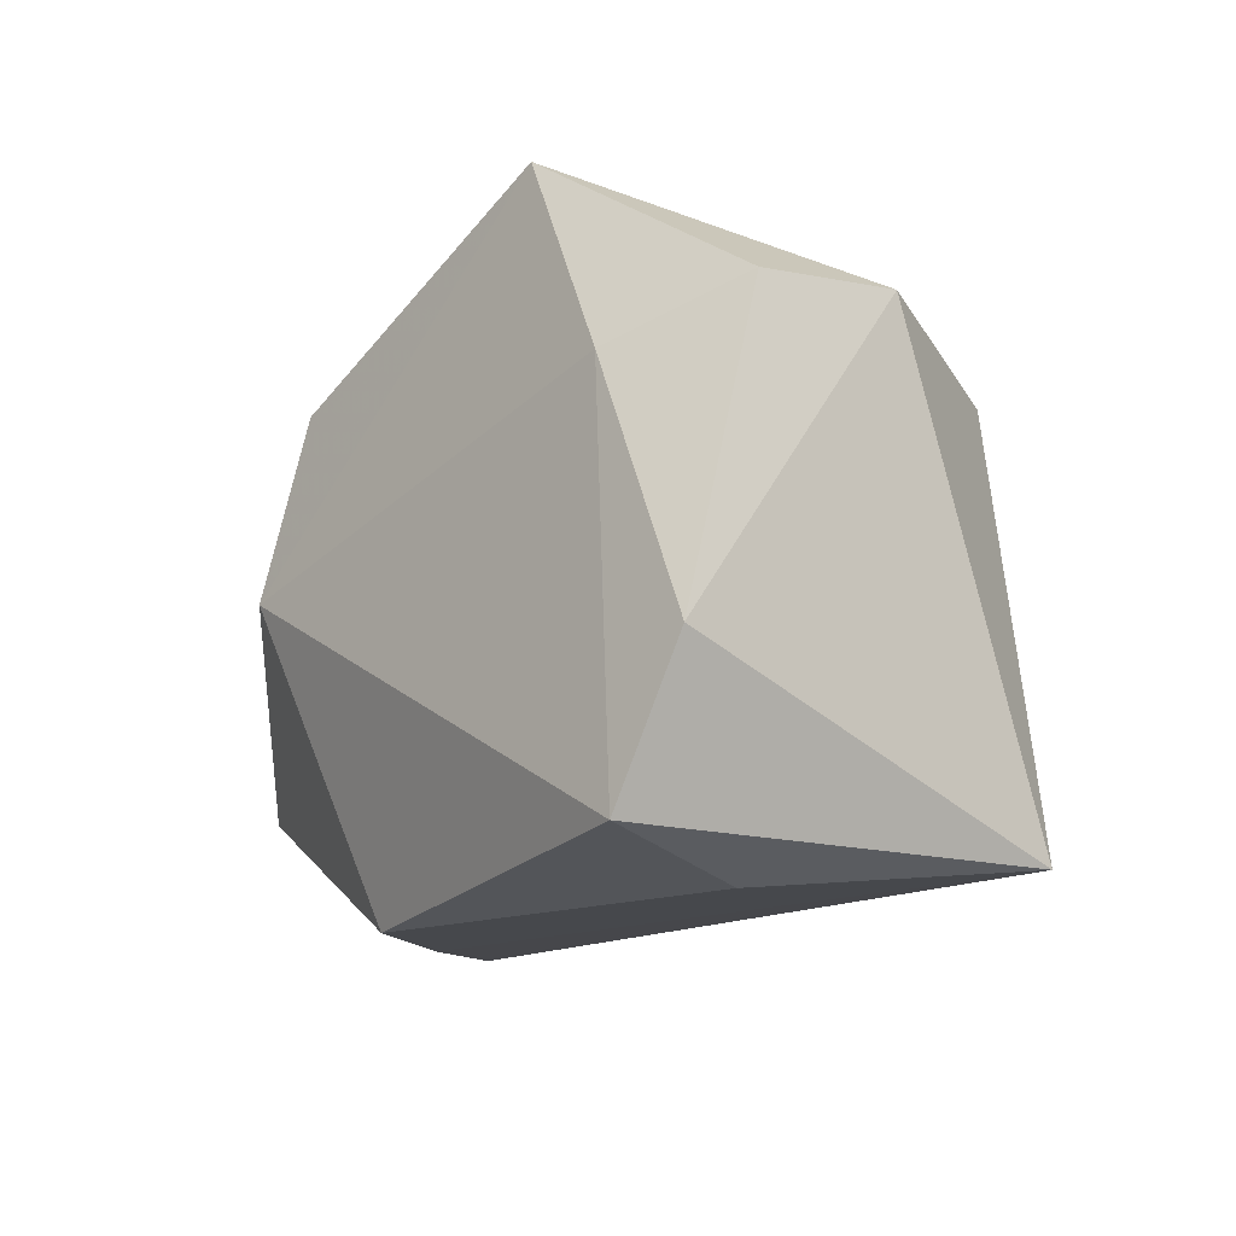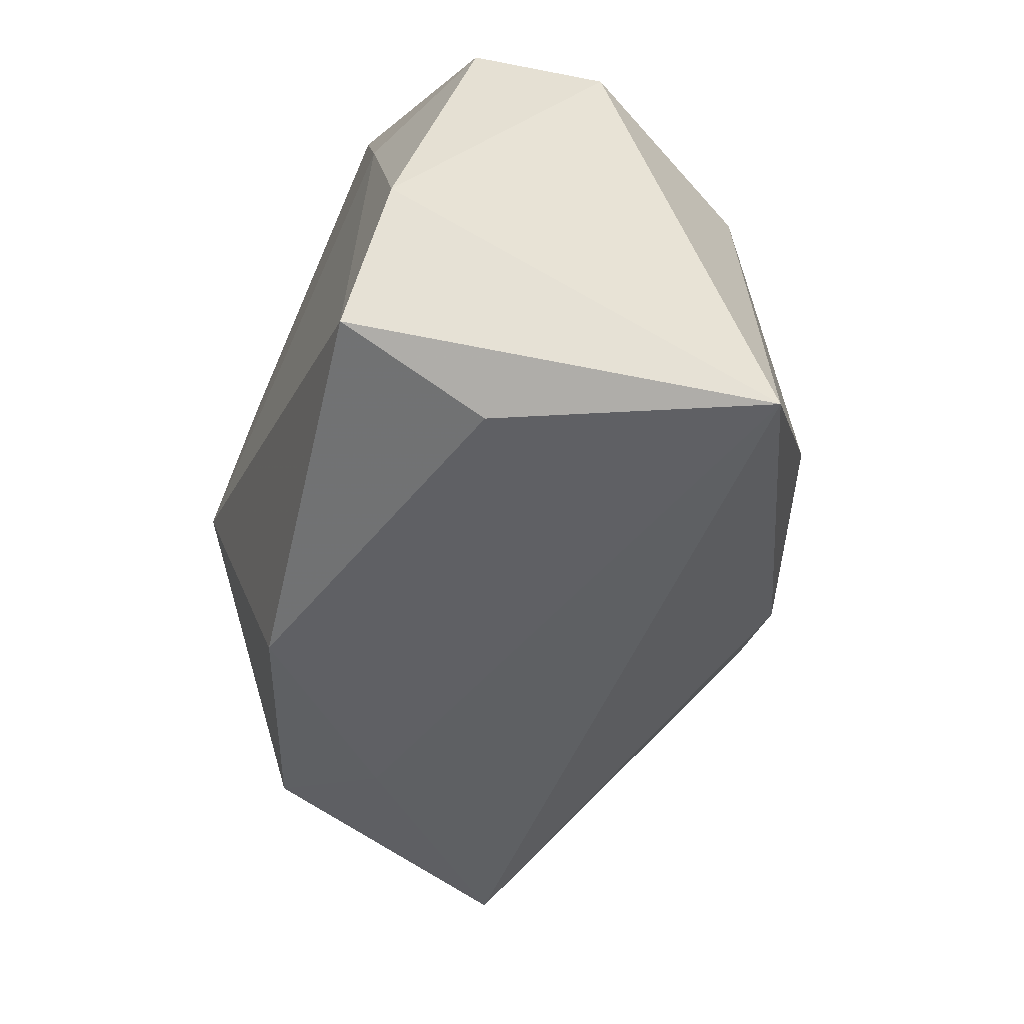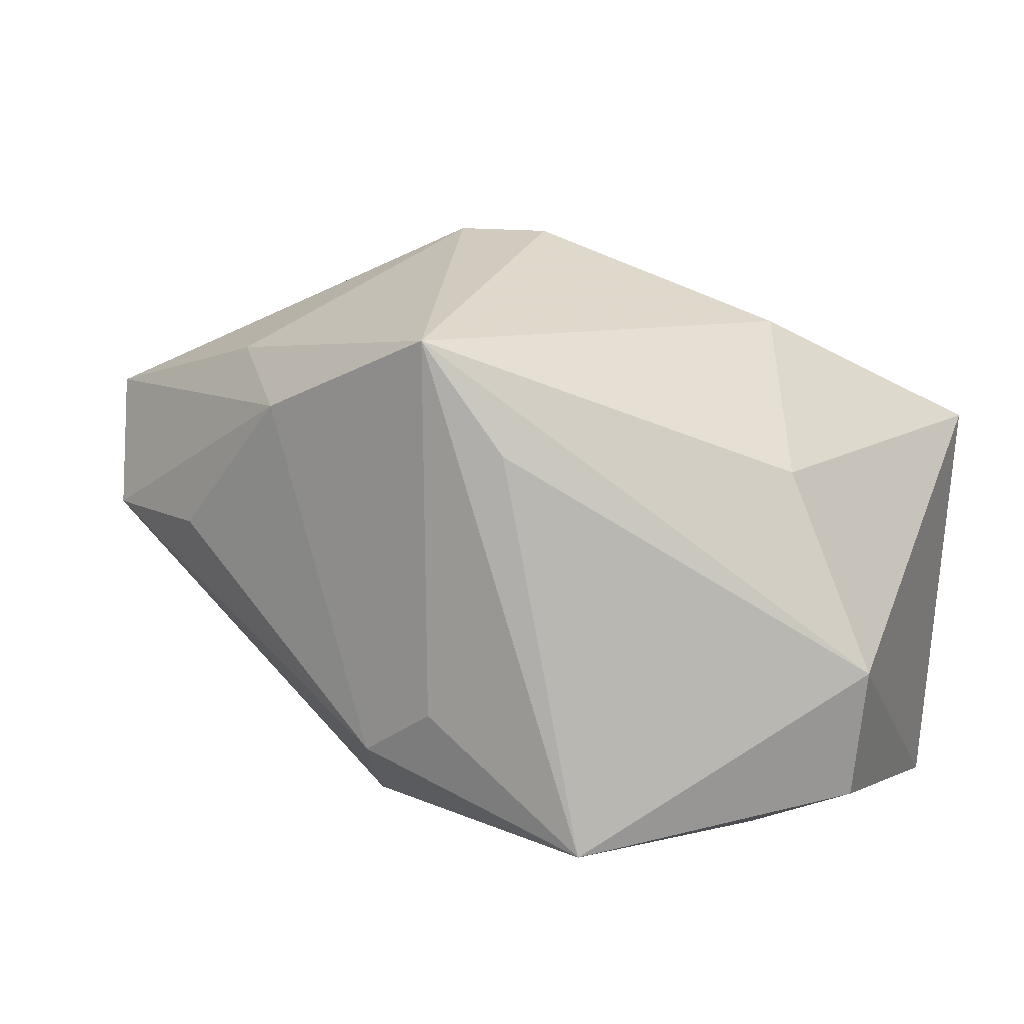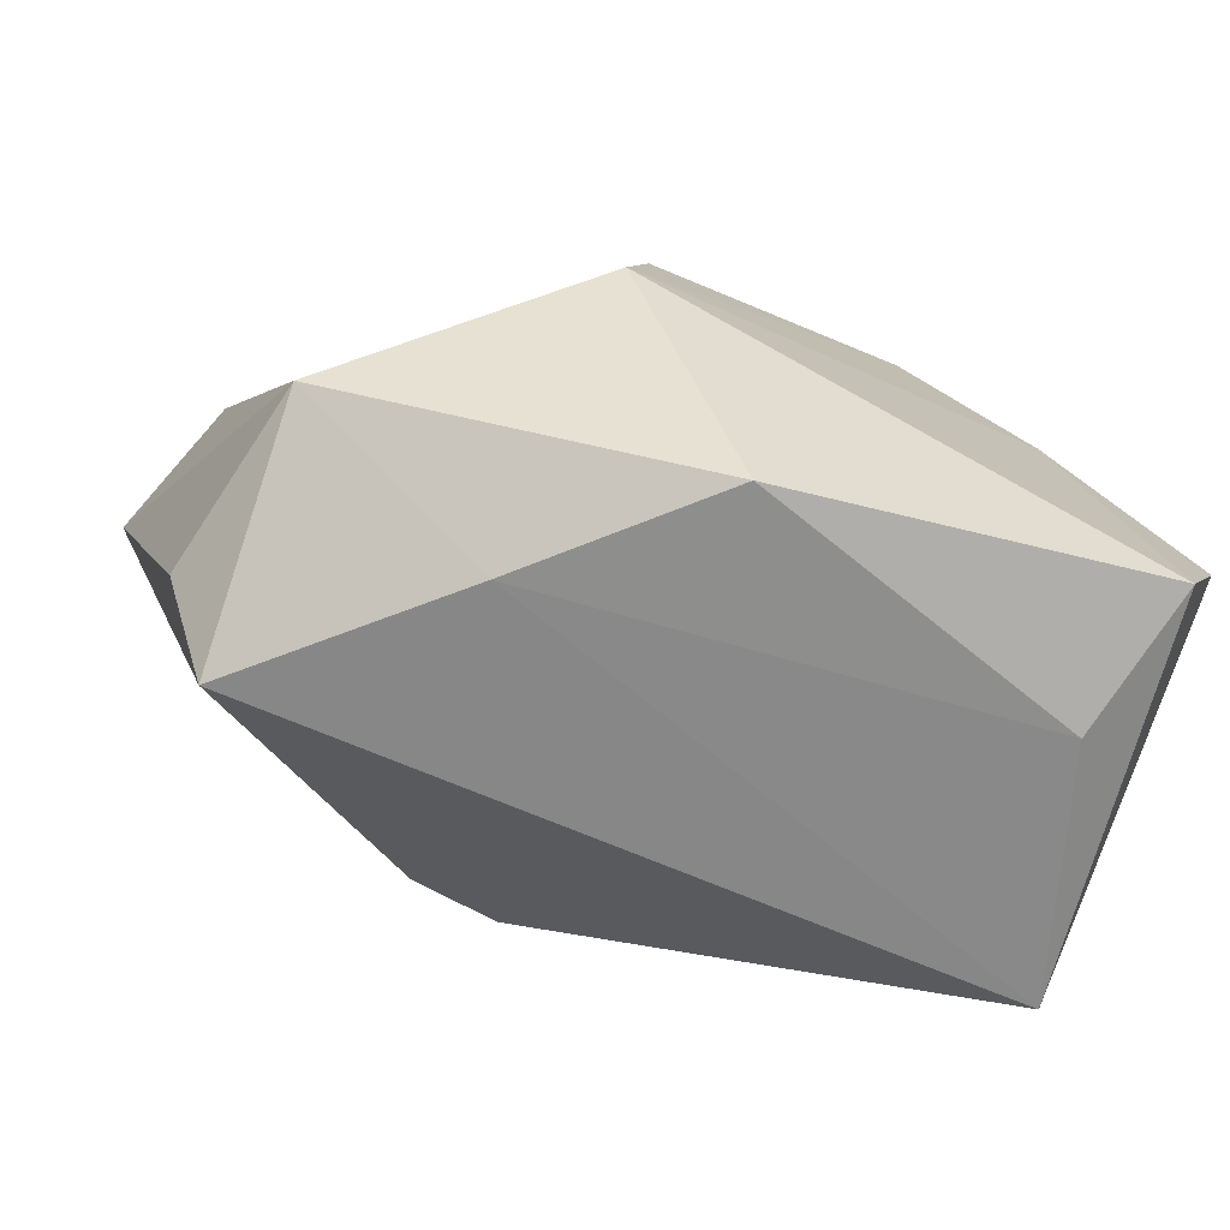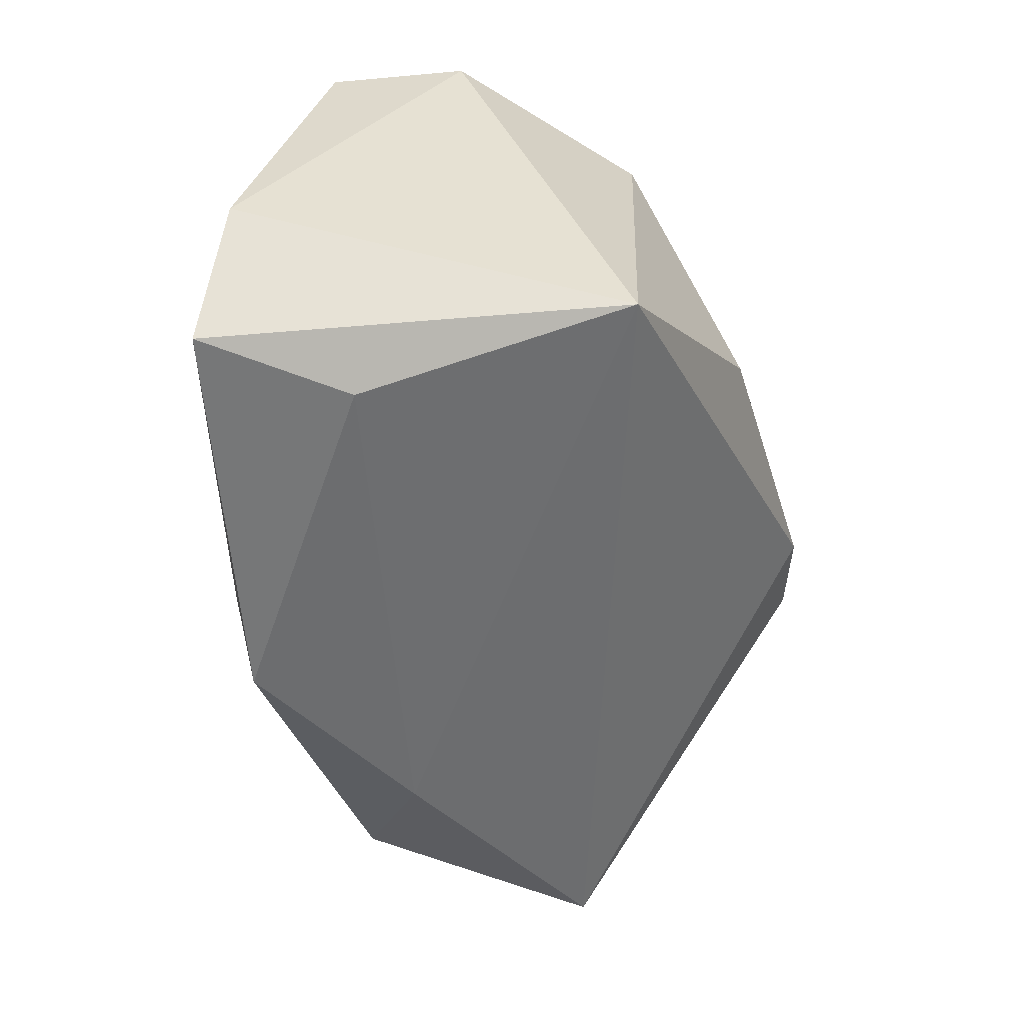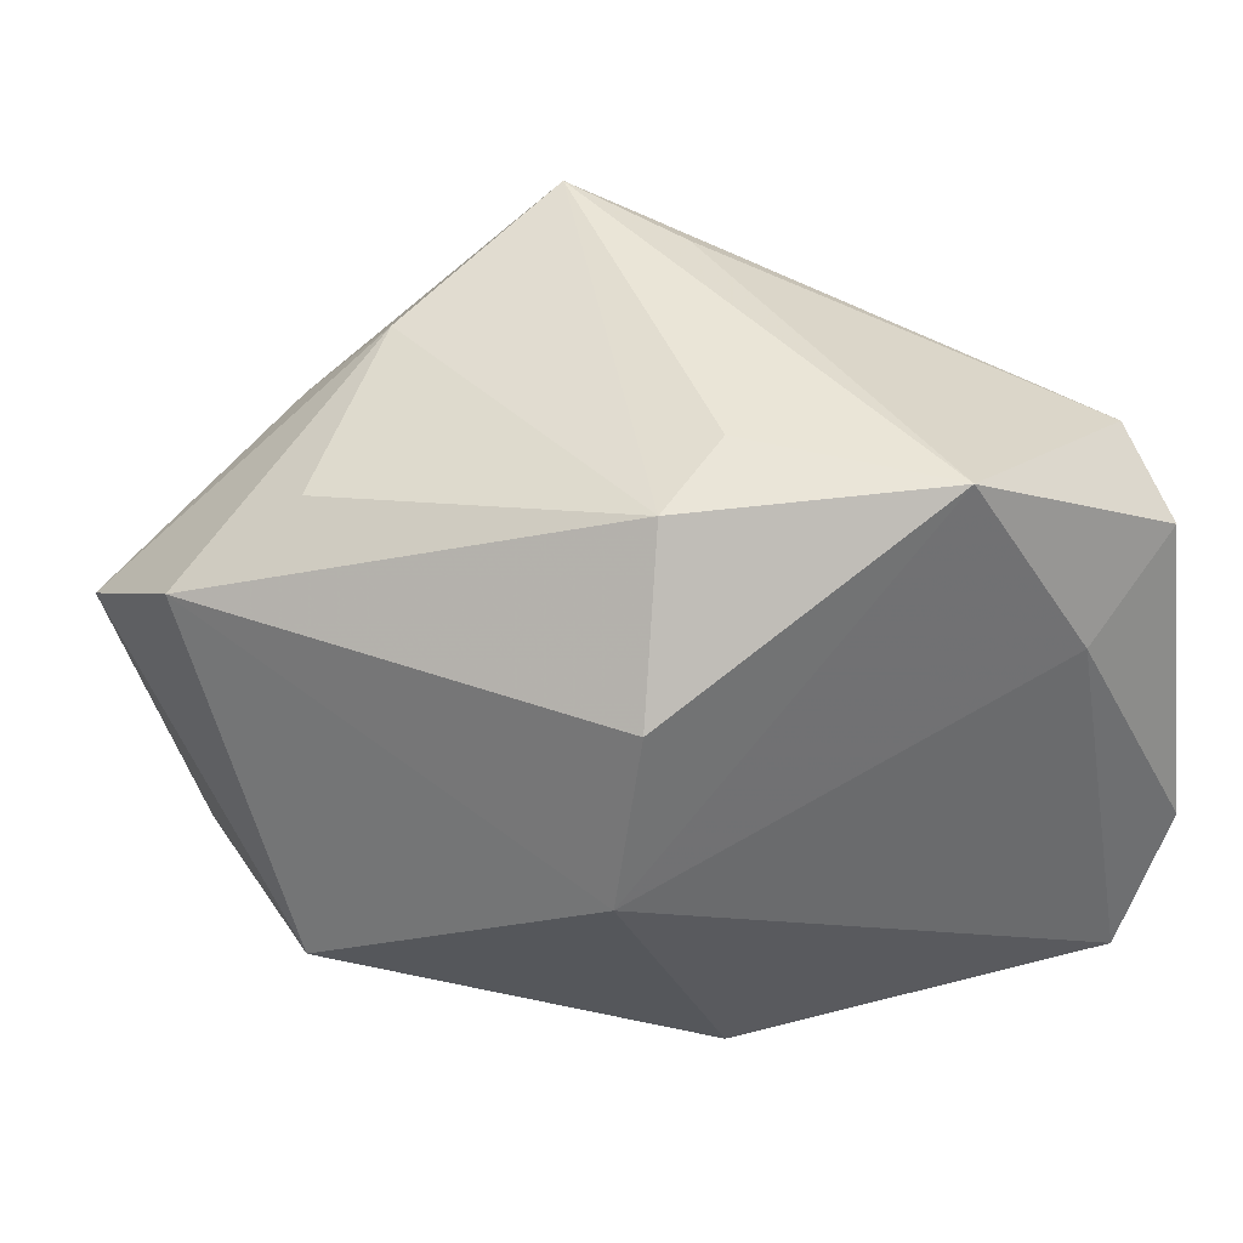
<metadata>
{"format":"obj","ext":"obj","renderer":"f3d","projection":"perspective","resolution":1024,"background":"white","views":[{"elev":-14.3,"azim":-128.4,"up":"+Y"},{"elev":-48.6,"azim":-111.1,"up":"+Y"},{"elev":15.2,"azim":-157.1,"up":"+Z"},{"elev":-69.0,"azim":156.6,"up":"+Y"},{"elev":-53.9,"azim":-92.8,"up":"+Y"},{"elev":44.2,"azim":159.4,"up":"+Y"}]}
</metadata>
<code>
v -0.03731 -0.01195 -0.02454
v -0.03167 -0.02503 -0.02654
v 0.01256 0.01596 -0.02412
v 0.01837 -0.02752 -0.006266
v 0.0377 -0.0144 -0.01085
v 0.0006302 0.03056 0.02647
v -0.03721 -0.02546 0.01131
v -0.02947 0.01332 0.01316
v 0.04692 0.007776 0.01486
v 0.0036 -0.02869 -0.02168
v 0.03569 -0.02536 0.01165
v 0.01885 0.0261 0.01799
v 0.04109 -0.01546 0.007962
v 0.01151 -0.003032 0.03185
v 0.003076 -0.00487 0.03178
v 0.000375 0.03056 -0.009515
v -0.006885 0.02942 0.01614
v -0.01494 0.03056 -0.02133
v -0.03693 0.01585 -0.01698
v 0.007792 0.02883 -0.01456
v -0.02854 -0.02802 -0.01247
v 0.02588 0.01802 0.02178
v -0.0384 0.01665 -0.004497
v 0.03569 -0.002159 0.02039
v 0.01589 -0.0002587 -0.02654
v 0.0426 0.01618 0.003648
v -0.0206 -0.008548 0.02328
v 0.03068 0.02243 0.004258
v -0.02594 0.01127 -0.02344
f 10 2 25
f 25 18 3
f 6 18 17
f 18 6 16
f 15 6 27
f 27 6 8
f 15 11 14
f 14 6 15
f 10 25 5
f 9 5 26
f 26 25 3
f 26 5 25
f 3 18 20
f 18 16 20
f 20 26 3
f 20 16 6
f 1 19 29
f 29 19 18
f 29 2 1
f 29 25 2
f 18 25 29
f 24 11 9
f 9 14 24
f 24 14 11
f 22 14 9
f 6 14 22
f 10 5 4
f 4 5 11
f 9 11 13
f 13 5 9
f 11 5 13
f 26 20 28
f 7 27 8
f 15 27 7
f 1 2 7
f 7 11 15
f 7 4 11
f 23 7 8
f 23 19 1
f 1 7 23
f 18 19 23
f 23 6 17
f 8 6 23
f 17 18 23
f 21 2 10
f 21 7 2
f 10 4 21
f 4 7 21
f 26 28 12
f 9 26 12
f 12 22 9
f 12 20 6
f 12 28 20
f 6 22 12

</code>
